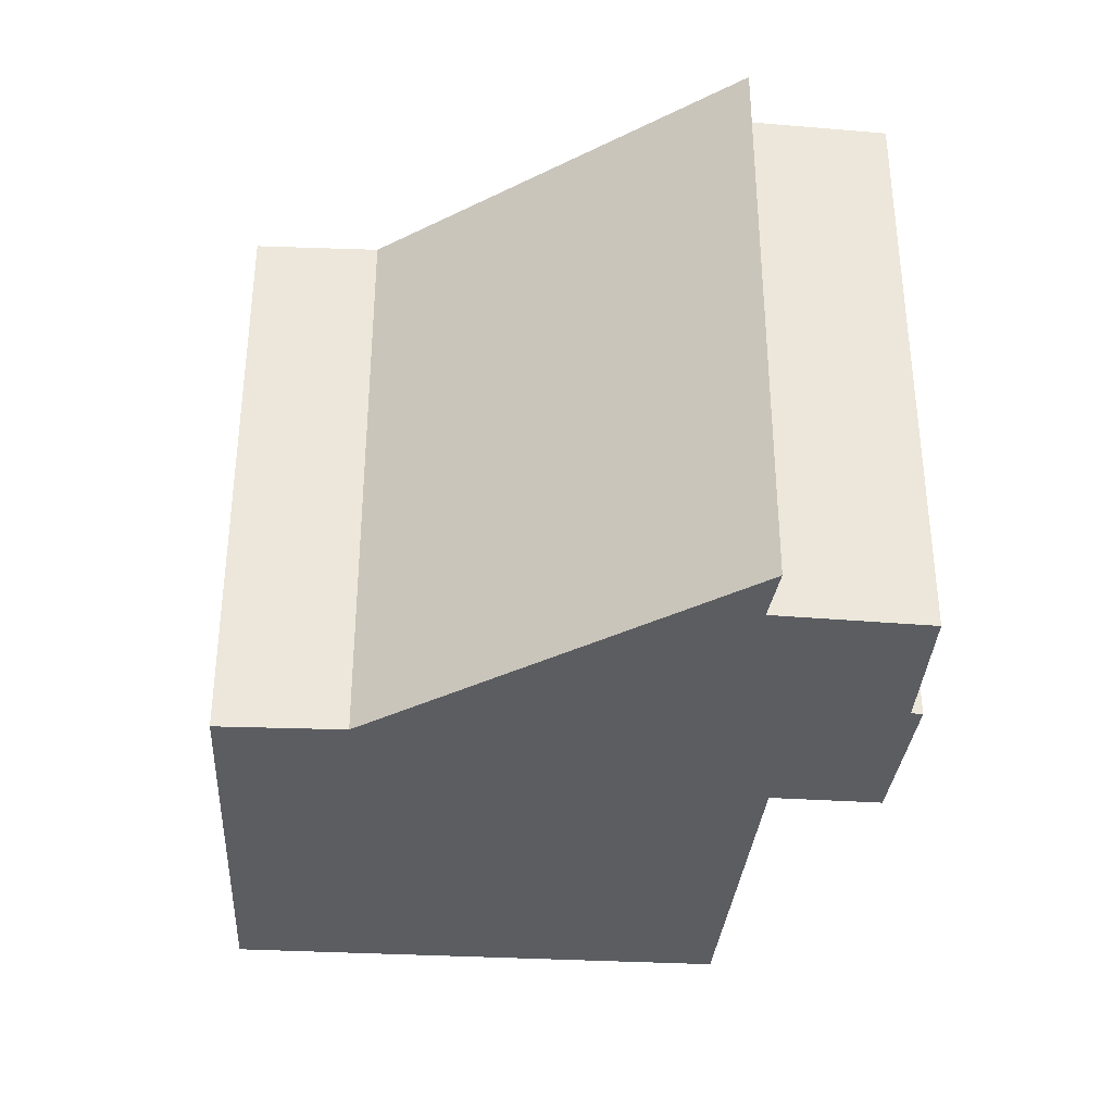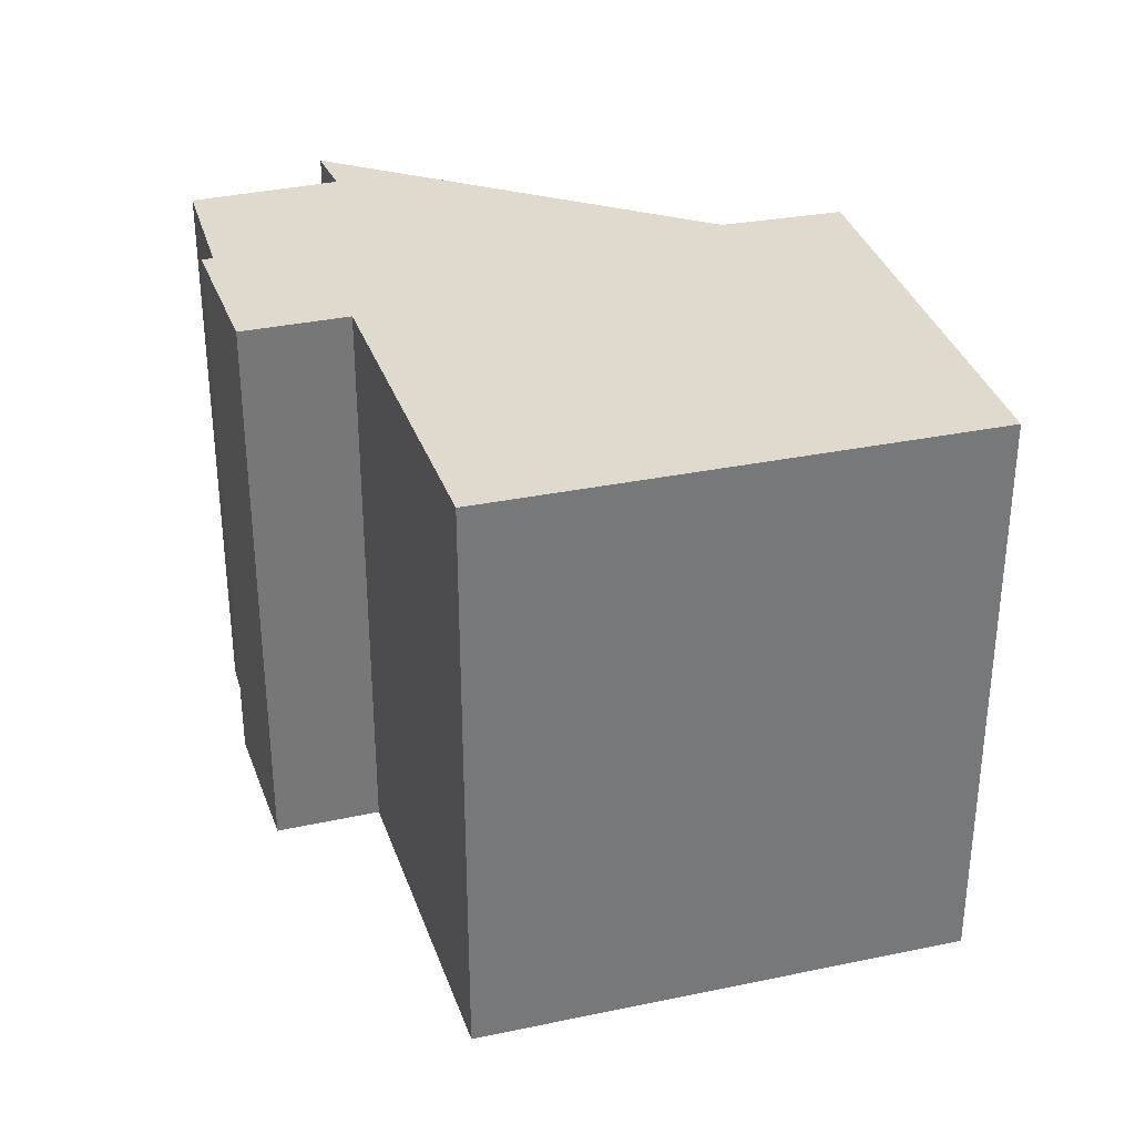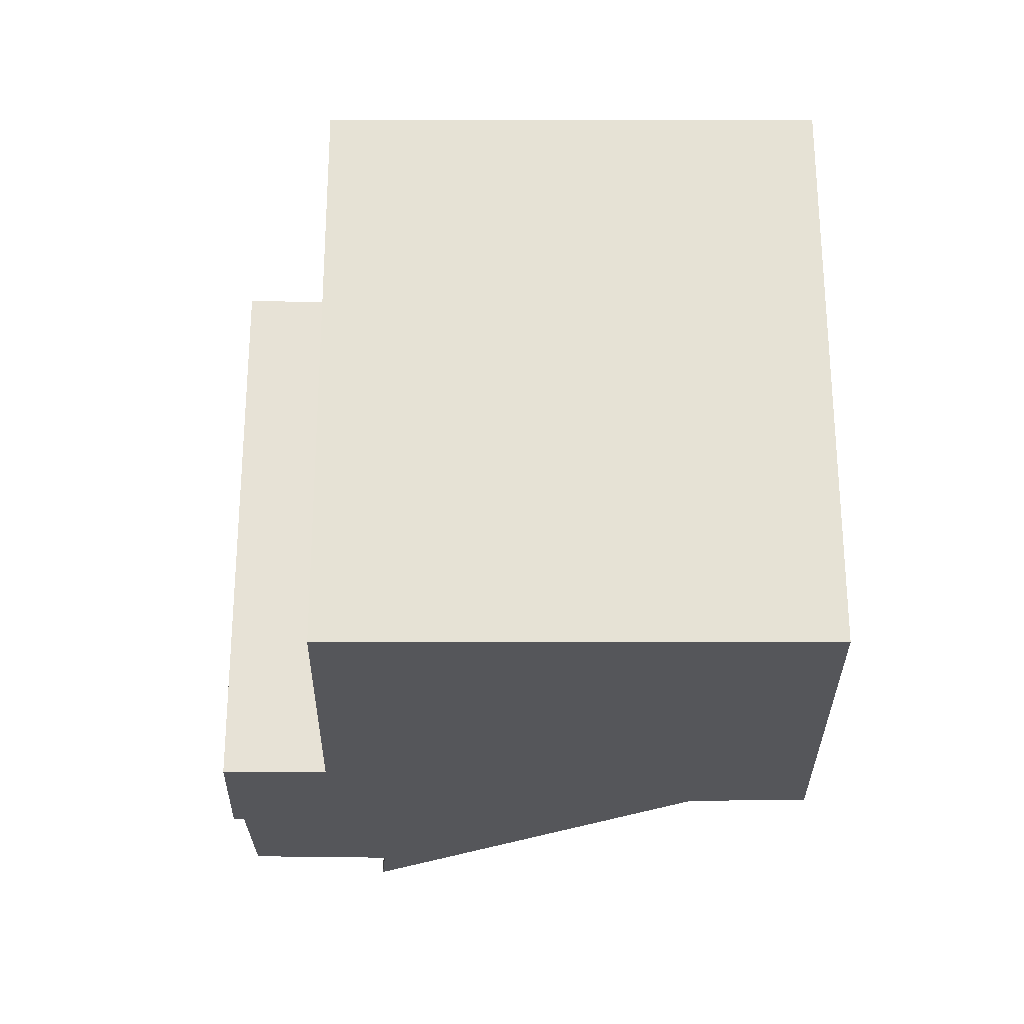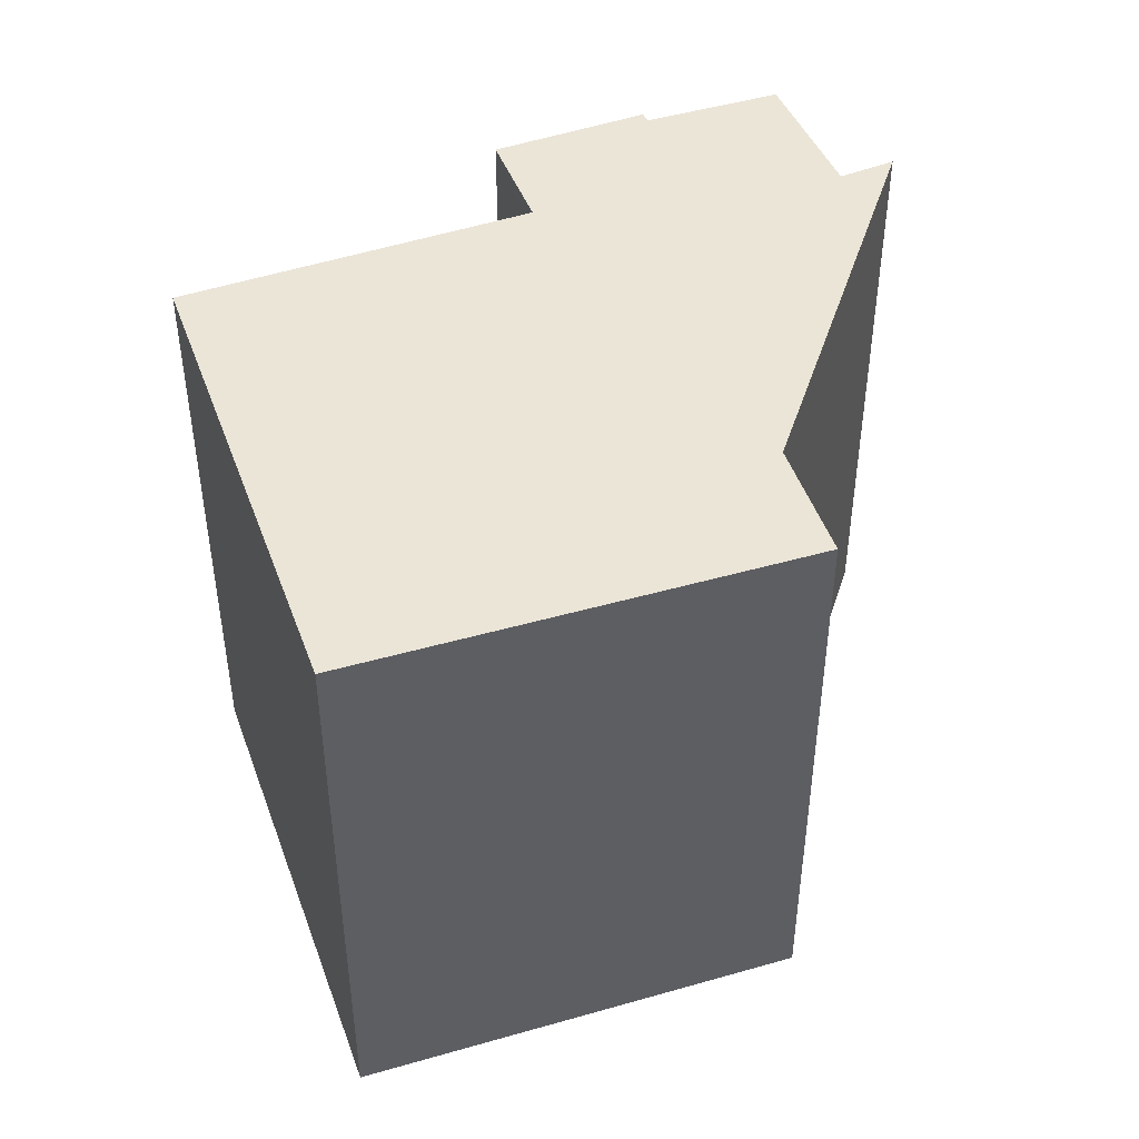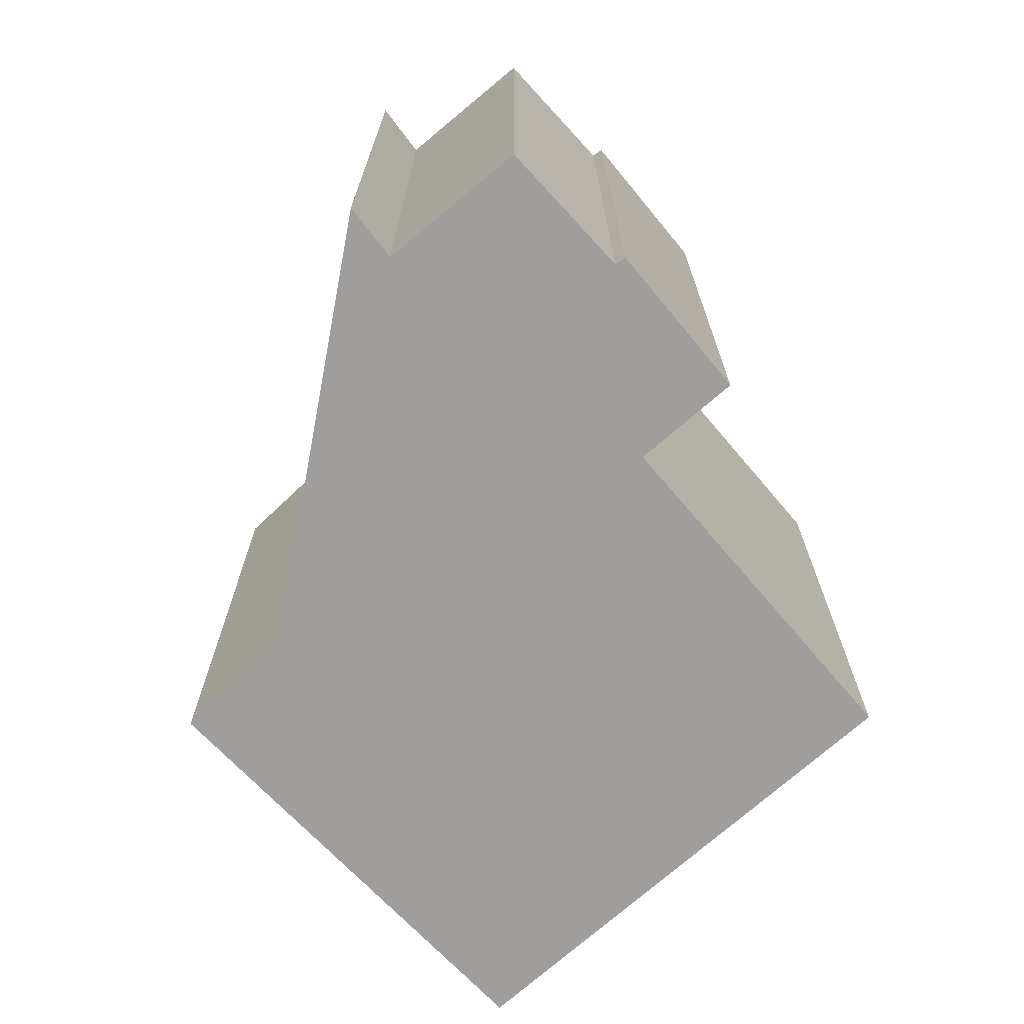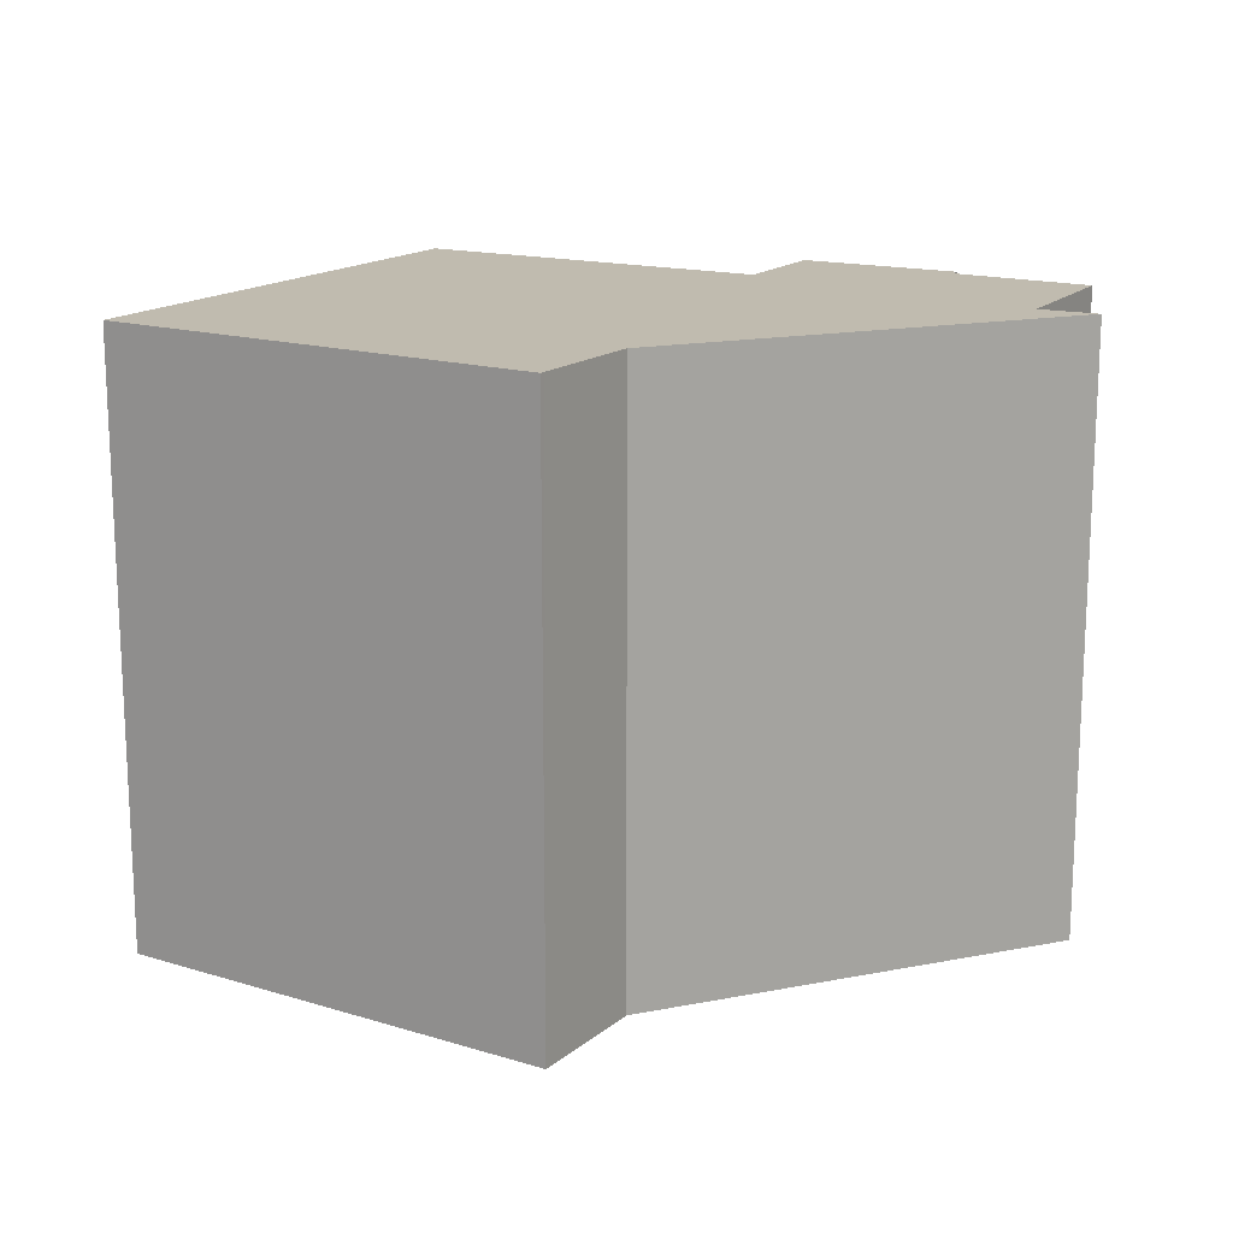
<metadata>
{"format":"obj","ext":"obj","renderer":"f3d","projection":"perspective","resolution":1024,"background":"white","views":[{"elev":-35.5,"azim":-127.8,"up":"+Y"},{"elev":32.8,"azim":40.3,"up":"+Y"},{"elev":-26.1,"azim":56.4,"up":"+Y"},{"elev":45.7,"azim":126.8,"up":"+Y"},{"elev":-70.9,"azim":-81.6,"up":"+Y"},{"elev":16.1,"azim":177.2,"up":"+Y"}]}
</metadata>
<code>
v  5.589 13.22 3.872
v  2.61 13.22 1.773
v  2.494 13.22 2.004
v  1.77 13.22 -2.899
v  10.08 13.22 -6.818
v  0.606 13.22 -3.532
v  6.922 13.22 1.806
v  11.01 13.22 4.355
v  13.79 13.22 6.086
v  20.02 13.22 -3.264
v  11.64 13.22 -9.028
v  11.71 13.22 -9.128
v  13.43 13.22 -7.926
v  20.04 13.22 -3.297
v  0.126 13.22 0.086
v  0 13.22 8.098e-16
v  2.494 -1.227e-16 2.004
v  5.589 -2.371e-16 3.872
v  6.922 -1.106e-16 1.806
v  13.79 -3.727e-16 6.086
v  11.01 -2.667e-16 4.355
v  0.606 2.163e-16 -3.532
v  1.77 1.775e-16 -2.899
v  0 0 0
v  2.61 -1.086e-16 1.773
v  0.126 -5.266e-18 0.086
v  20.04 2.019e-16 -3.297
v  20.02 1.999e-16 -3.264
v  11.71 5.589e-16 -9.128
v  13.43 4.853e-16 -7.926
v  10.08 4.175e-16 -6.818
v  11.64 5.528e-16 -9.028
g defaultobject
f 1 2 3
f 2 1 4
f 4 5 6
f 5 4 1
f 5 1 7
f 5 7 8
f 5 8 9
f 5 9 10
f 5 10 11
f 11 10 12
f 12 10 13
f 13 10 14
f 15 4 16
f 4 15 2
f 17 1 3
f 1 17 18
f 19 8 7
f 8 19 9
f 9 19 20
f 20 19 21
f 22 4 6
f 4 22 23
f 24 15 16
f 15 24 2
f 2 24 25
f 25 24 26
f 18 7 1
f 7 18 19
f 20 10 9
f 10 20 14
f 14 20 27
f 27 20 28
f 27 13 14
f 13 27 12
f 12 27 29
f 29 27 30
f 29 11 12
f 11 29 5
f 5 29 31
f 31 29 32
f 31 6 5
f 6 31 22
f 23 16 4
f 16 23 24
f 25 3 2
f 3 25 17
f 23 26 24
f 26 23 25
f 31 23 22
f 23 31 18
f 18 31 19
f 19 31 21
f 21 31 20
f 20 31 28
f 28 31 32
f 28 32 29
f 28 29 30
f 28 30 27
f 25 18 17
f 18 25 23

</code>
